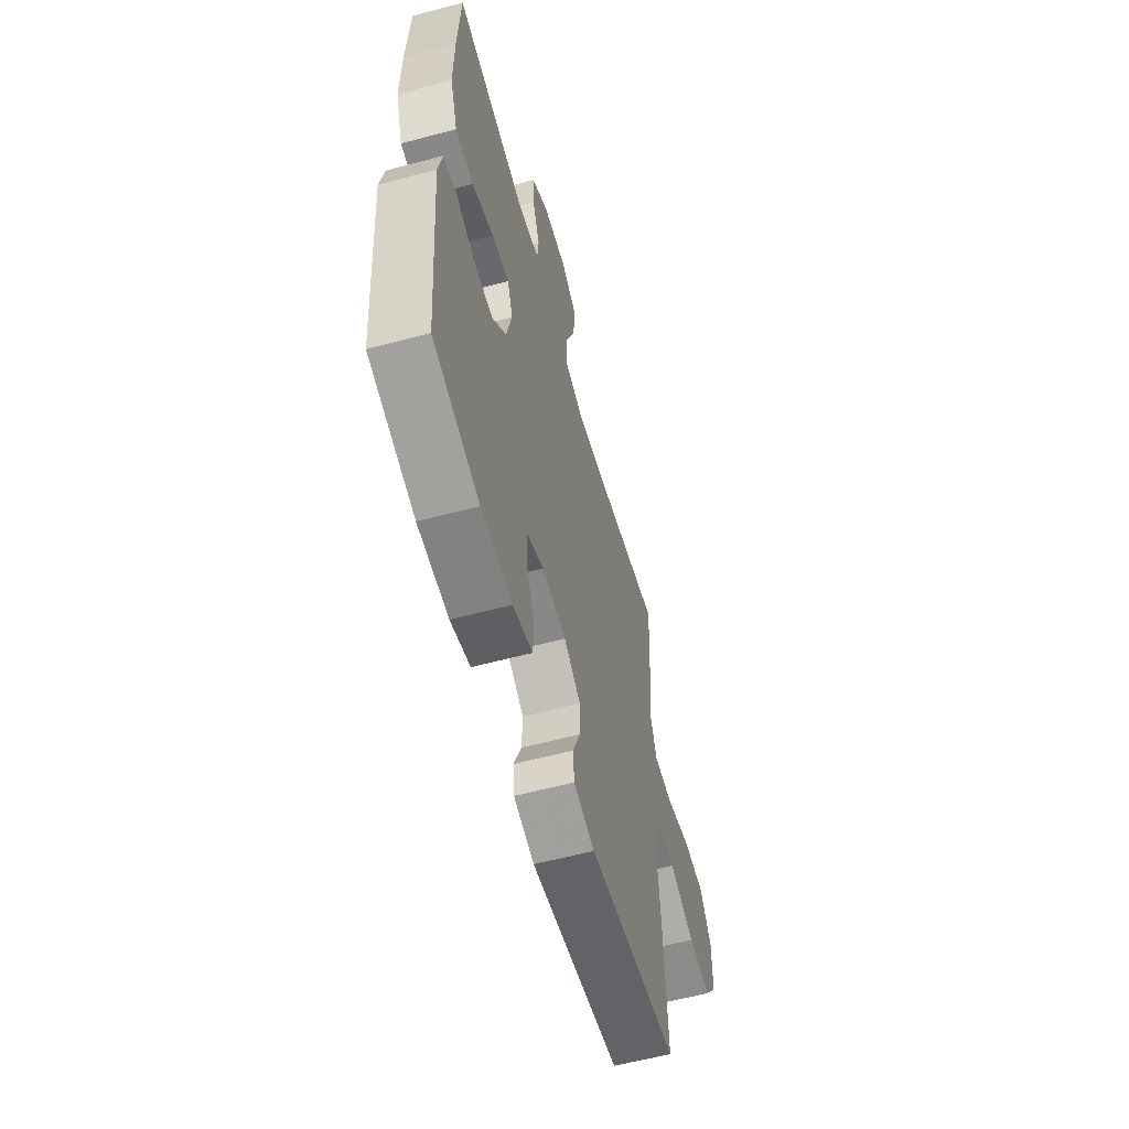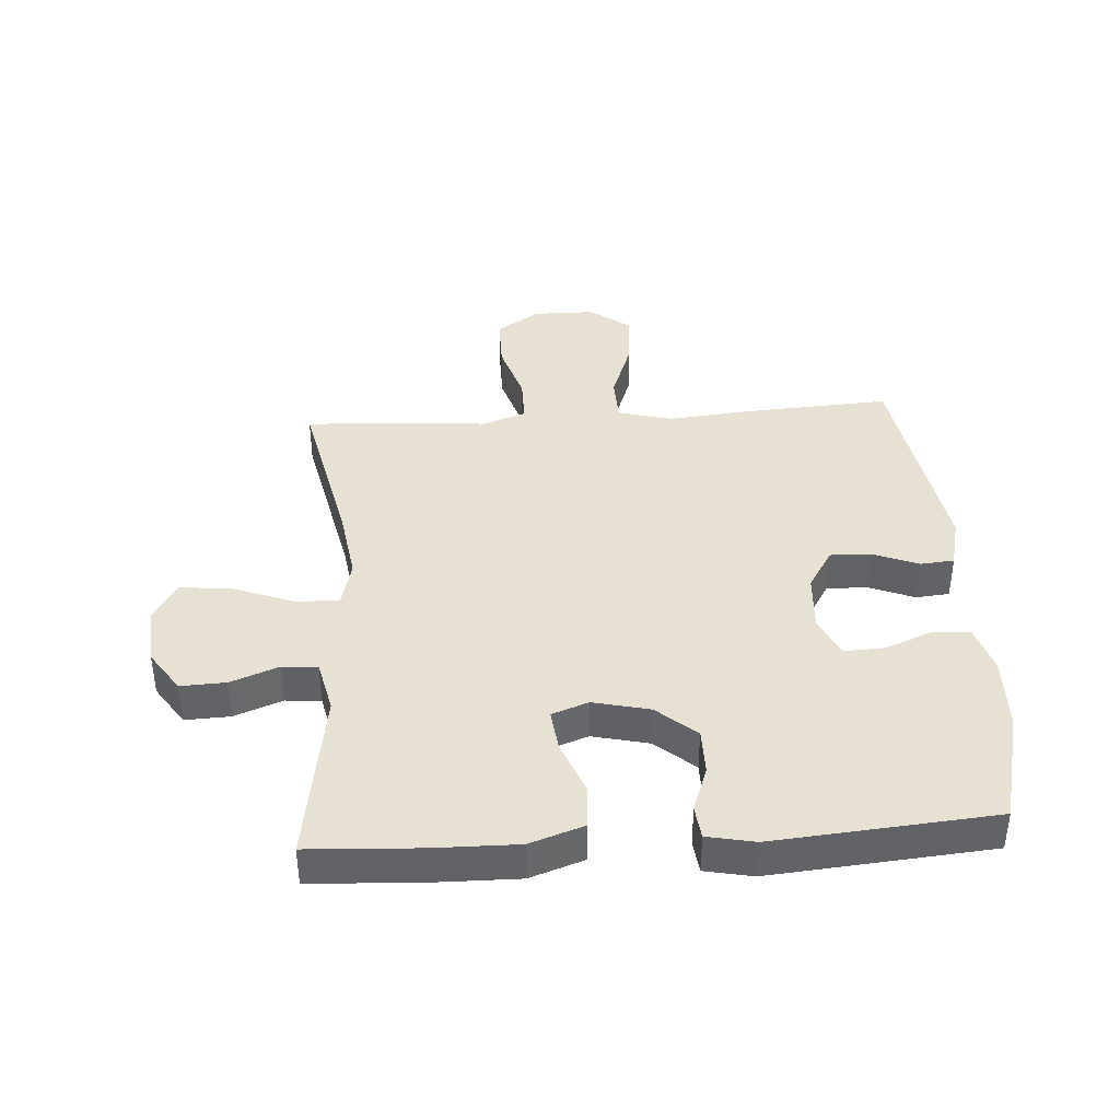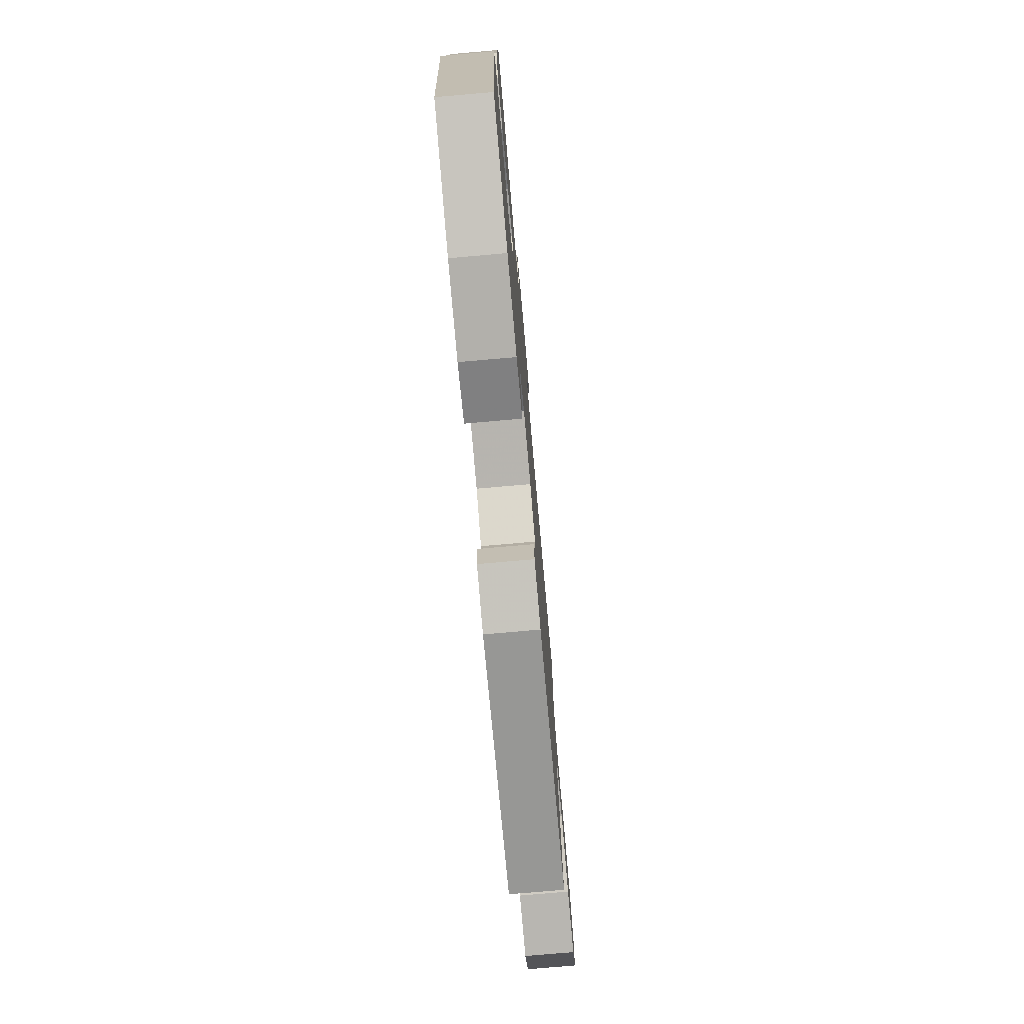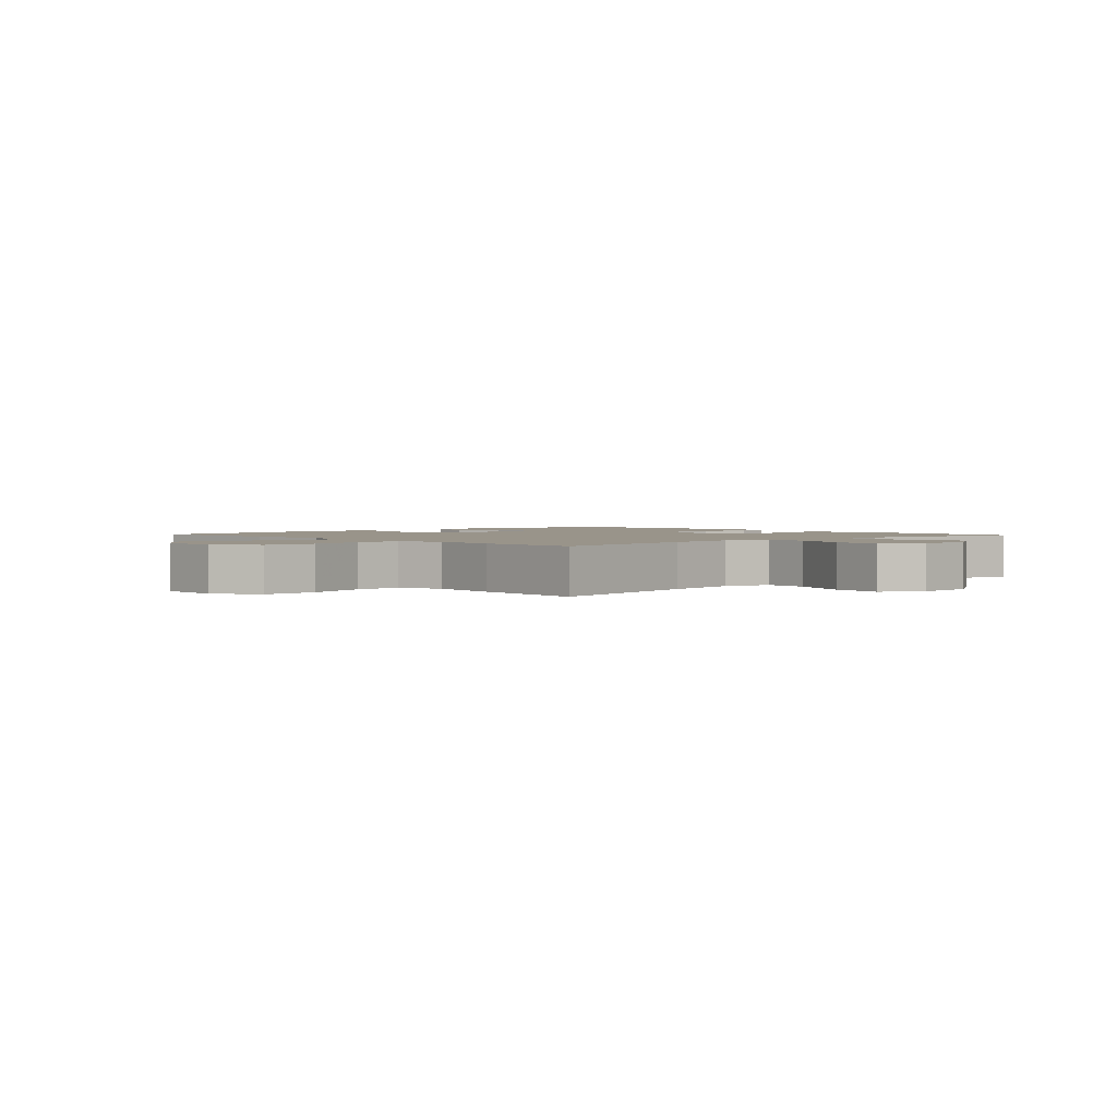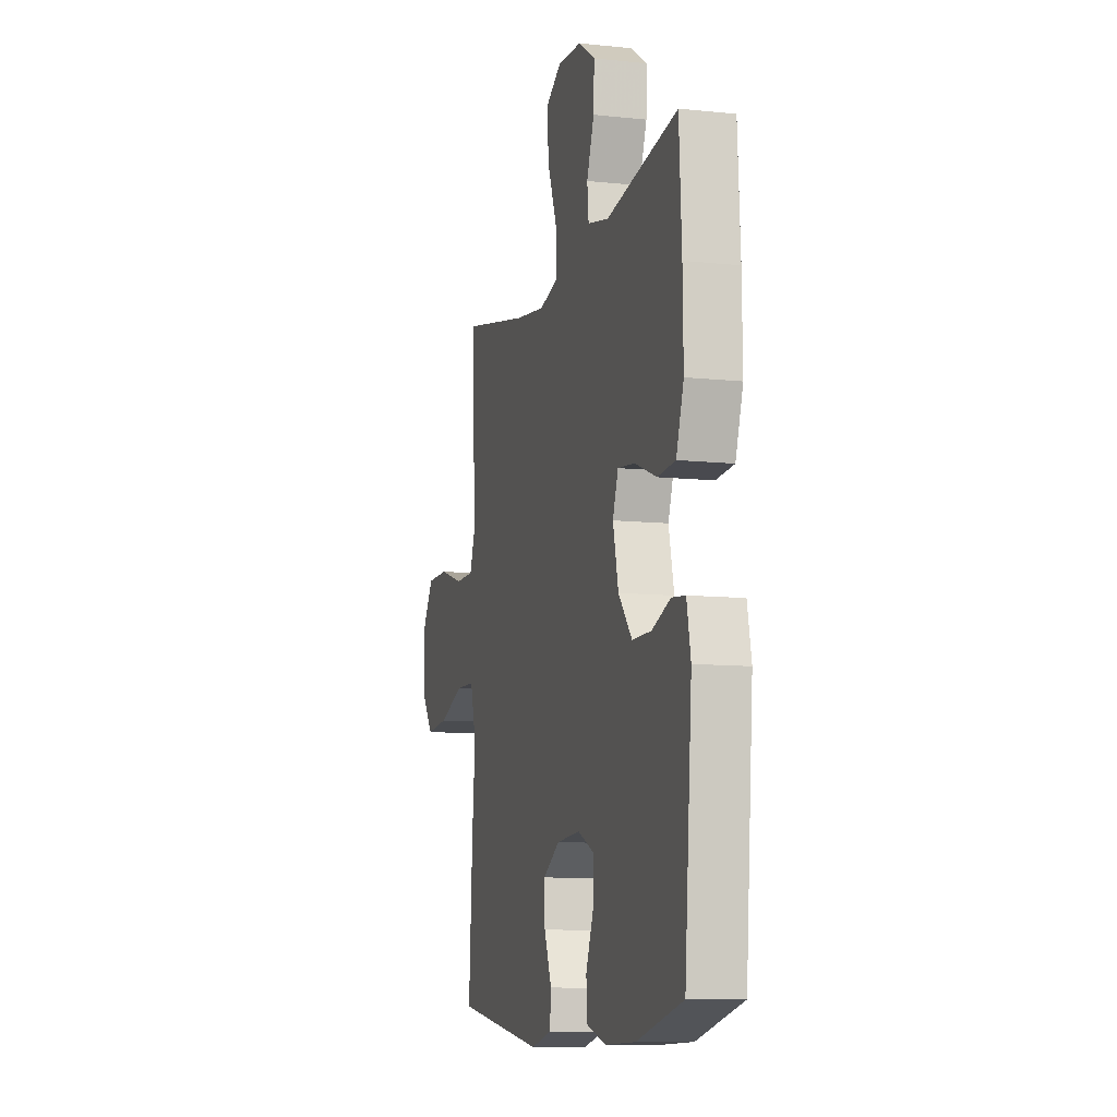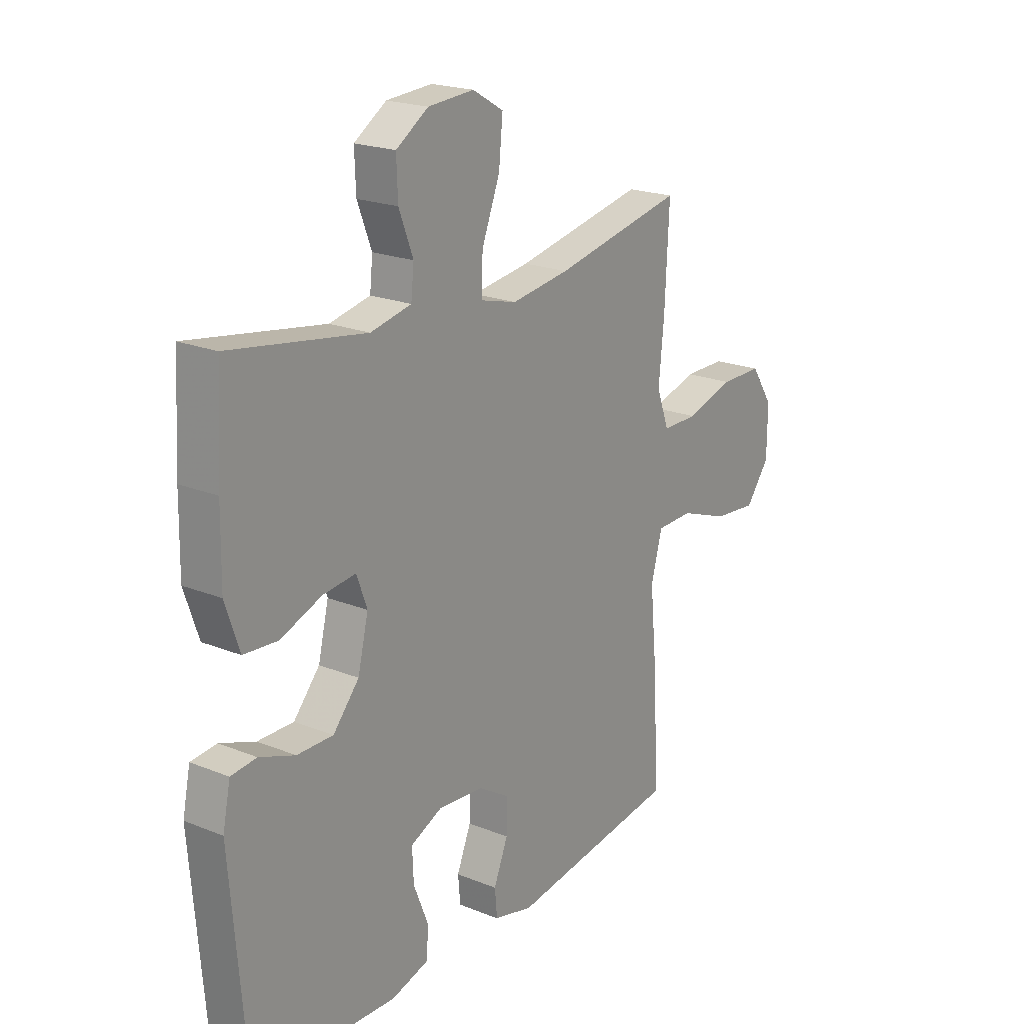
<metadata>
{"format":"obj","ext":"obj","renderer":"f3d","projection":"perspective","resolution":1024,"background":"white","views":[{"elev":-59.0,"azim":105.3,"up":"+Z"},{"elev":39.5,"azim":86.1,"up":"+Y"},{"elev":-76.7,"azim":95.0,"up":"+Z"},{"elev":1.9,"azim":-42.5,"up":"+Y"},{"elev":-9.9,"azim":74.7,"up":"+Z"},{"elev":20.6,"azim":126.2,"up":"+Z"}]}
</metadata>
<code>
v 0.5 0.07 -0.5
v 0.316 0.07 -0.546
v 0.193 0.07 -0.55
v 0.114 0.07 -0.526
v 0.111 0.07 -0.465
v 0.142 0.07 -0.388
v 0.145 0.07 -0.322
v 0.078 0.07 -0.291
v -0.018 0.07 -0.298
v -0.085 0.07 -0.339
v -0.083 0.07 -0.406
v -0.053 0.07 -0.48
v -0.058 0.07 -0.535
v -0.141 0.07 -0.555
v -0.5 0.07 -0.5
v -0.486 0.07 -0.262
v -0.473 0.07 -0.124
v -0.497 0.07 -0.036
v -0.574 0.07 -0.034
v -0.677 0.07 -0.071
v -0.768 0.07 -0.079
v -0.818 0.07 -0.013
v -0.819 0.07 0.088
v -0.772 0.07 0.159
v -0.683 0.07 0.159
v -0.582 0.07 0.128
v -0.506 0.07 0.128
v -0.48 0.07 0.2
v -0.491 0.07 0.315
v -0.5 0.07 0.5
v -0.226 0.07 0.442
v -0.103 0.07 0.424
v -0.026 0.07 0.444
v -0.029 0.07 0.516
v -0.067 0.07 0.614
v -0.075 0.07 0.698
v -0.01 0.07 0.736
v 0.087 0.07 0.729
v 0.155 0.07 0.684
v 0.152 0.07 0.61
v 0.122 0.07 0.532
v 0.128 0.07 0.474
v 0.214 0.07 0.455
v 0.5 0.07 0.5
v 0.51 0.07 0.318
v 0.512 0.07 0.183
v 0.482 0.07 0.095
v 0.41 0.07 0.09
v 0.323 0.07 0.124
v 0.254 0.07 0.132
v 0.232 0.07 0.072
v 0.254 0.07 -0.02
v 0.309 0.07 -0.084
v 0.385 0.07 -0.084
v 0.46 0.07 -0.057
v 0.514 0.07 -0.063
v 0.53 0.07 -0.141
v 0.5 0 -0.5
v 0.316 0 -0.546
v 0.193 0 -0.55
v 0.114 0 -0.526
v 0.111 0 -0.465
v 0.142 0 -0.388
v 0.145 0 -0.322
v 0.078 0 -0.291
v -0.018 0 -0.298
v -0.085 0 -0.339
v -0.083 0 -0.406
v -0.053 0 -0.48
v -0.058 0 -0.535
v -0.141 0 -0.555
v -0.5 0 -0.5
v -0.486 0 -0.262
v -0.473 0 -0.124
v -0.497 0 -0.036
v -0.574 0 -0.034
v -0.677 0 -0.071
v -0.768 0 -0.079
v -0.818 0 -0.013
v -0.819 0 0.088
v -0.772 0 0.159
v -0.683 0 0.159
v -0.582 0 0.128
v -0.506 0 0.128
v -0.48 0 0.2
v -0.491 0 0.315
v -0.5 0 0.5
v -0.226 0 0.442
v -0.103 0 0.424
v -0.026 0 0.444
v -0.029 0 0.516
v -0.067 0 0.614
v -0.075 0 0.698
v -0.01 0 0.736
v 0.087 0 0.729
v 0.155 0 0.684
v 0.152 0 0.61
v 0.122 0 0.532
v 0.128 0 0.474
v 0.214 0 0.455
v 0.5 0 0.5
v 0.51 0 0.318
v 0.512 0 0.183
v 0.482 0 0.095
v 0.41 0 0.09
v 0.323 0 0.124
v 0.254 0 0.132
v 0.232 0 0.072
v 0.254 0 -0.02
v 0.309 0 -0.084
v 0.385 0 -0.084
v 0.46 0 -0.057
v 0.514 0 -0.063
v 0.53 0 -0.141
f 4 5 6
f 3 4 6
f 2 3 6
f 1 2 6
f 57 1 6
f 56 57 6
f 55 56 6
f 54 55 6
f 53 54 6 7
f 52 53 7 8
f 51 52 8 9
f 50 51 9 10
f 47 48 49
f 46 47 49
f 45 46 49
f 44 45 49
f 43 44 49
f 42 43 49 50
f 39 40 41
f 38 39 41
f 37 38 41
f 36 37 41
f 35 36 41
f 34 35 41
f 33 34 41 42
f 42 50 10
f 33 42 10
f 32 33 10
f 28 29 30 31
f 31 32 10
f 28 31 10
f 27 28 10
f 24 25 26
f 23 24 26
f 22 23 26
f 21 22 26
f 20 21 26
f 19 20 26
f 18 19 26 27
f 15 16 17
f 14 15 17
f 13 14 17
f 12 13 17
f 11 12 17
f 17 18 27
f 11 17 27
f 10 11 27
f 63 62 61
f 63 61 60
f 63 60 59
f 63 59 58
f 63 58 114
f 63 114 113
f 63 113 112
f 63 112 111
f 64 63 111 110
f 65 64 110 109
f 66 65 109 108
f 67 66 108 107
f 106 105 104
f 106 104 103
f 106 103 102
f 106 102 101
f 106 101 100
f 107 106 100 99
f 98 97 96
f 98 96 95
f 98 95 94
f 98 94 93
f 98 93 92
f 98 92 91
f 99 98 91 90
f 67 107 99
f 67 99 90
f 67 90 89
f 88 87 86 85
f 67 89 88
f 67 88 85
f 67 85 84
f 83 82 81
f 83 81 80
f 83 80 79
f 83 79 78
f 83 78 77
f 83 77 76
f 84 83 76 75
f 74 73 72
f 74 72 71
f 74 71 70
f 74 70 69
f 74 69 68
f 84 75 74
f 84 74 68
f 84 68 67
f 1 58 59 2
f 2 59 60 3
f 3 60 61 4
f 4 61 62 5
f 5 62 63 6
f 6 63 64 7
f 7 64 65 8
f 8 65 66 9
f 9 66 67 10
f 10 67 68 11
f 11 68 69 12
f 12 69 70 13
f 13 70 71 14
f 14 71 72 15
f 15 72 73 16
f 16 73 74 17
f 17 74 75 18
f 18 75 76 19
f 19 76 77 20
f 20 77 78 21
f 21 78 79 22
f 22 79 80 23
f 23 80 81 24
f 24 81 82 25
f 25 82 83 26
f 26 83 84 27
f 27 84 85 28
f 28 85 86 29
f 29 86 87 30
f 30 87 88 31
f 31 88 89 32
f 32 89 90 33
f 33 90 91 34
f 34 91 92 35
f 35 92 93 36
f 36 93 94 37
f 37 94 95 38
f 38 95 96 39
f 39 96 97 40
f 40 97 98 41
f 41 98 99 42
f 42 99 100 43
f 43 100 101 44
f 44 101 102 45
f 45 102 103 46
f 46 103 104 47
f 47 104 105 48
f 48 105 106 49
f 49 106 107 50
f 50 107 108 51
f 51 108 109 52
f 52 109 110 53
f 53 110 111 54
f 54 111 112 55
f 55 112 113 56
f 56 113 114 57
f 57 114 58 1

</code>
